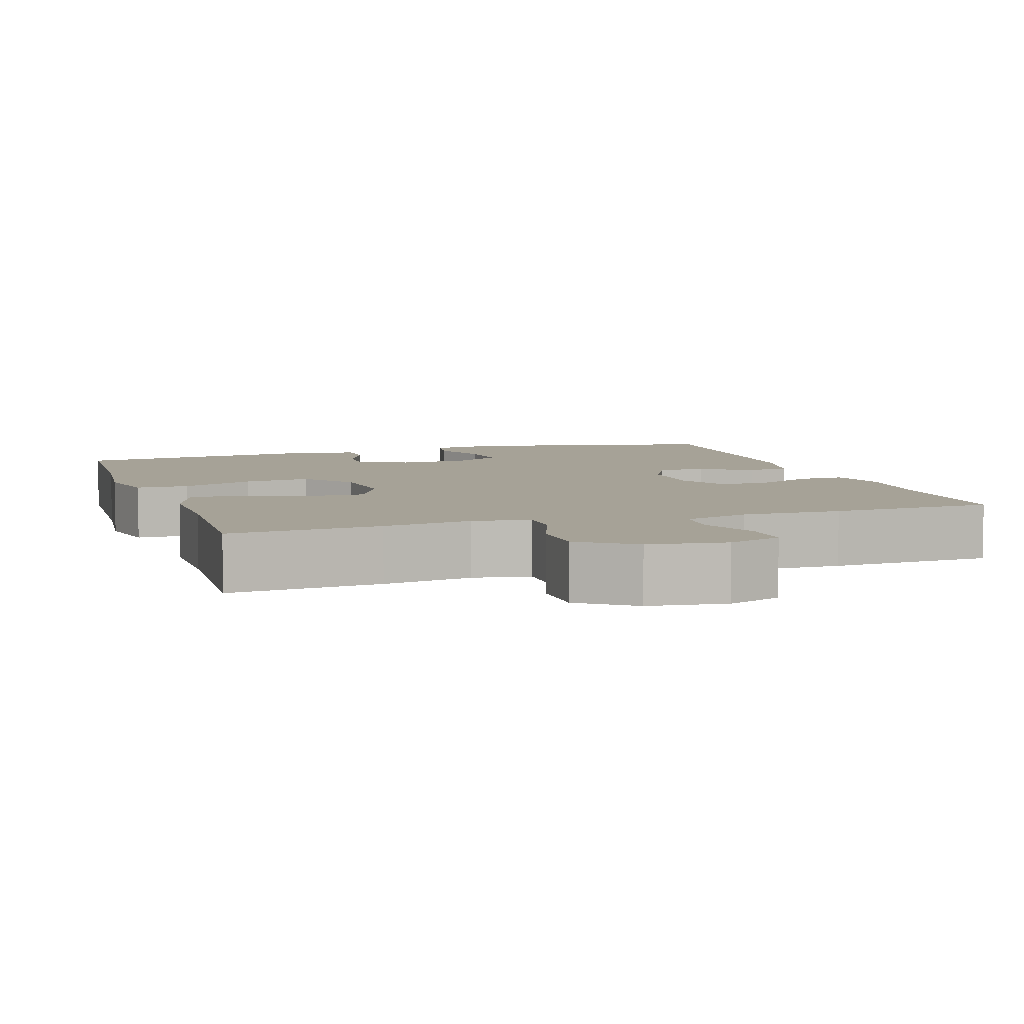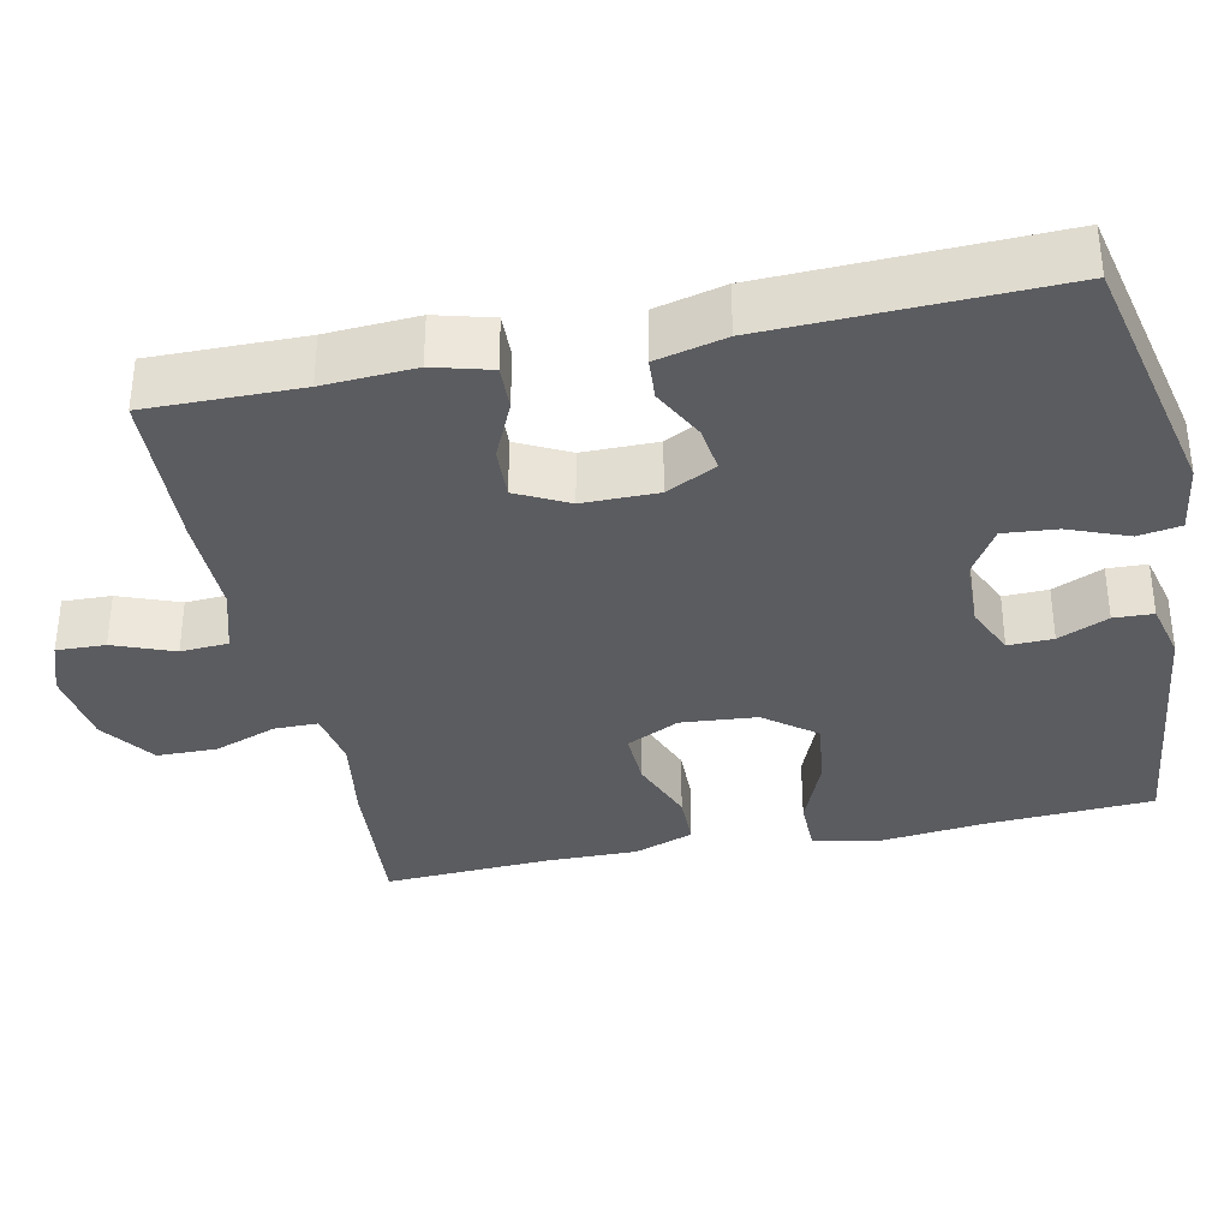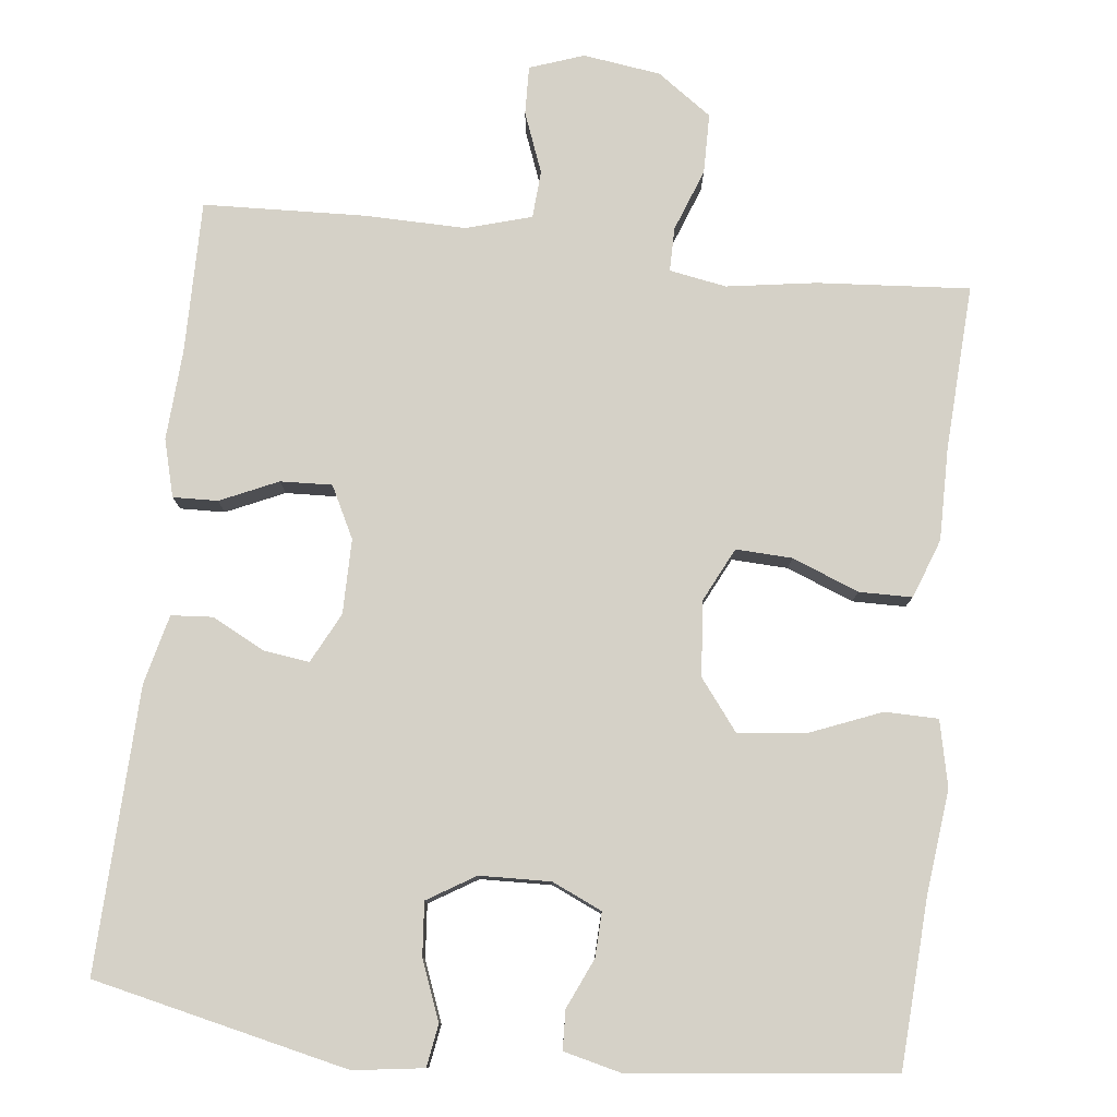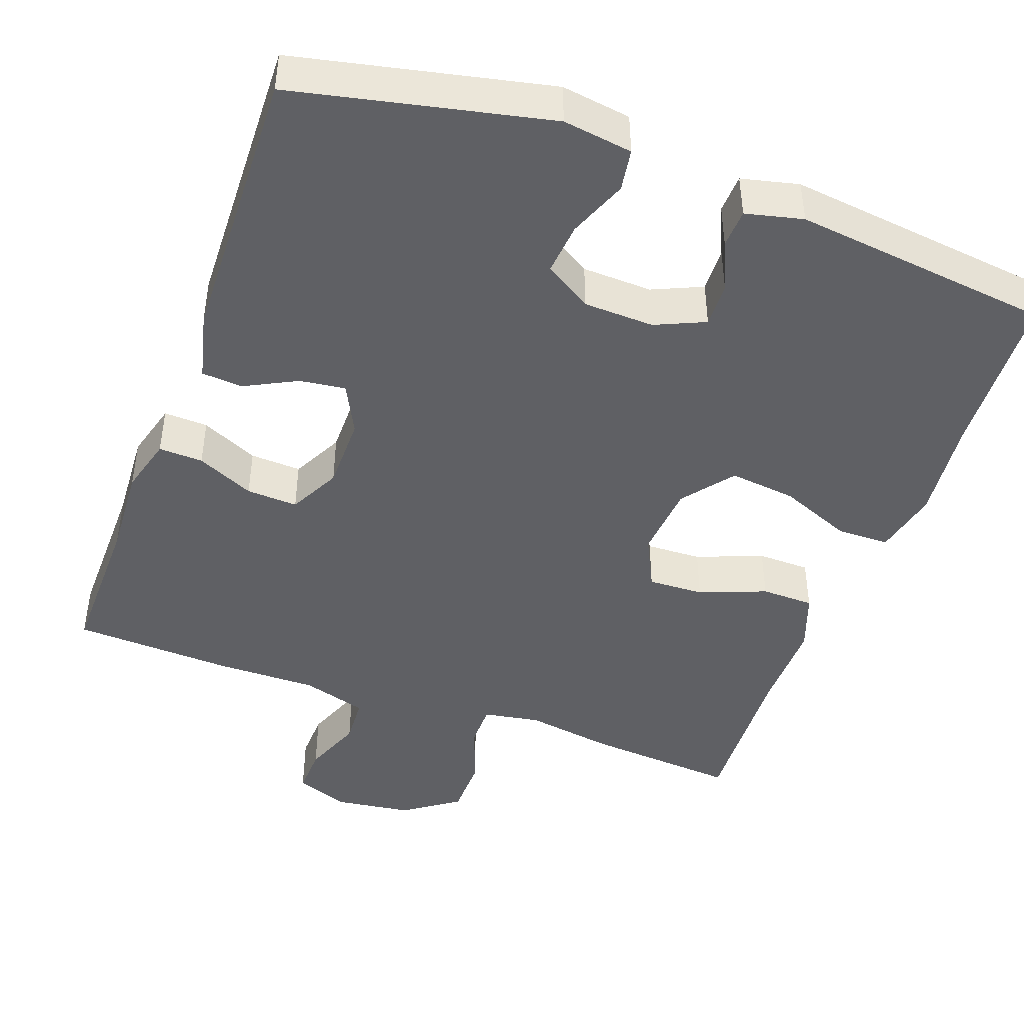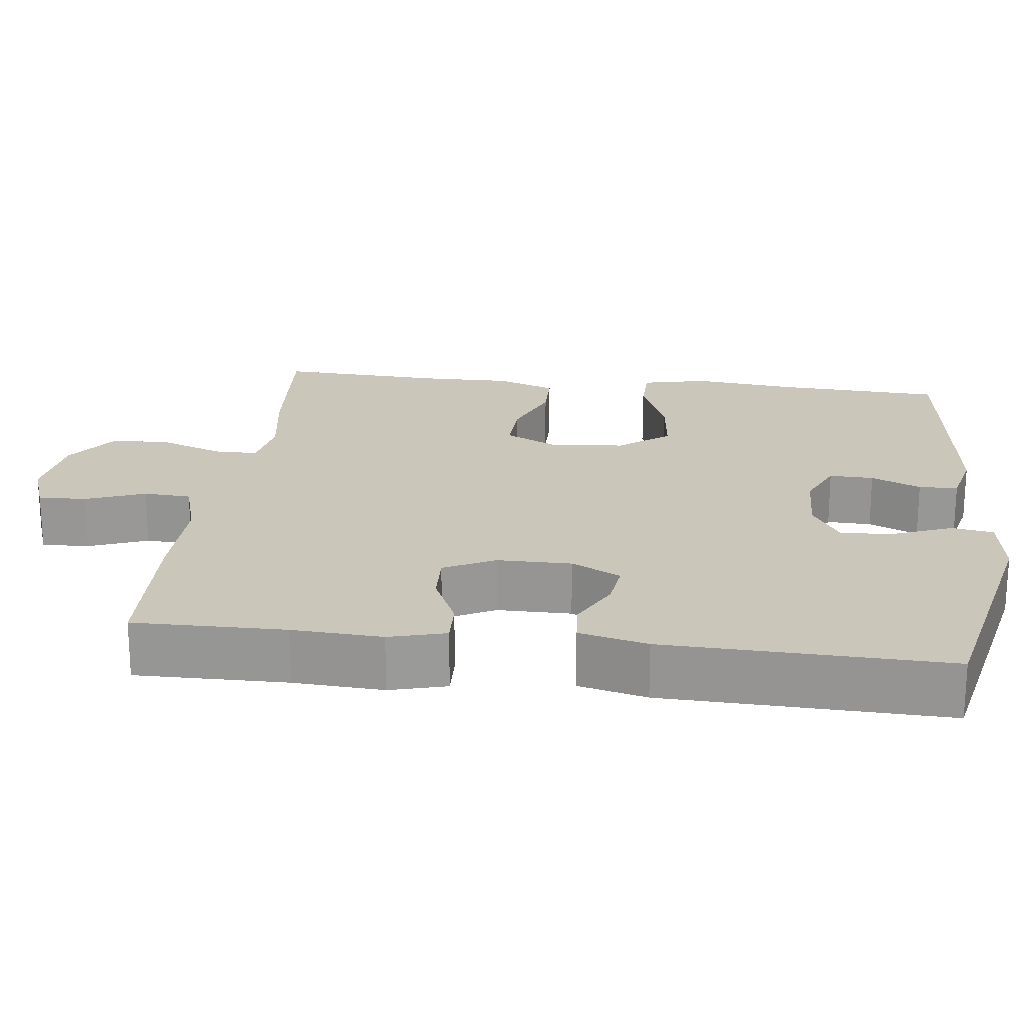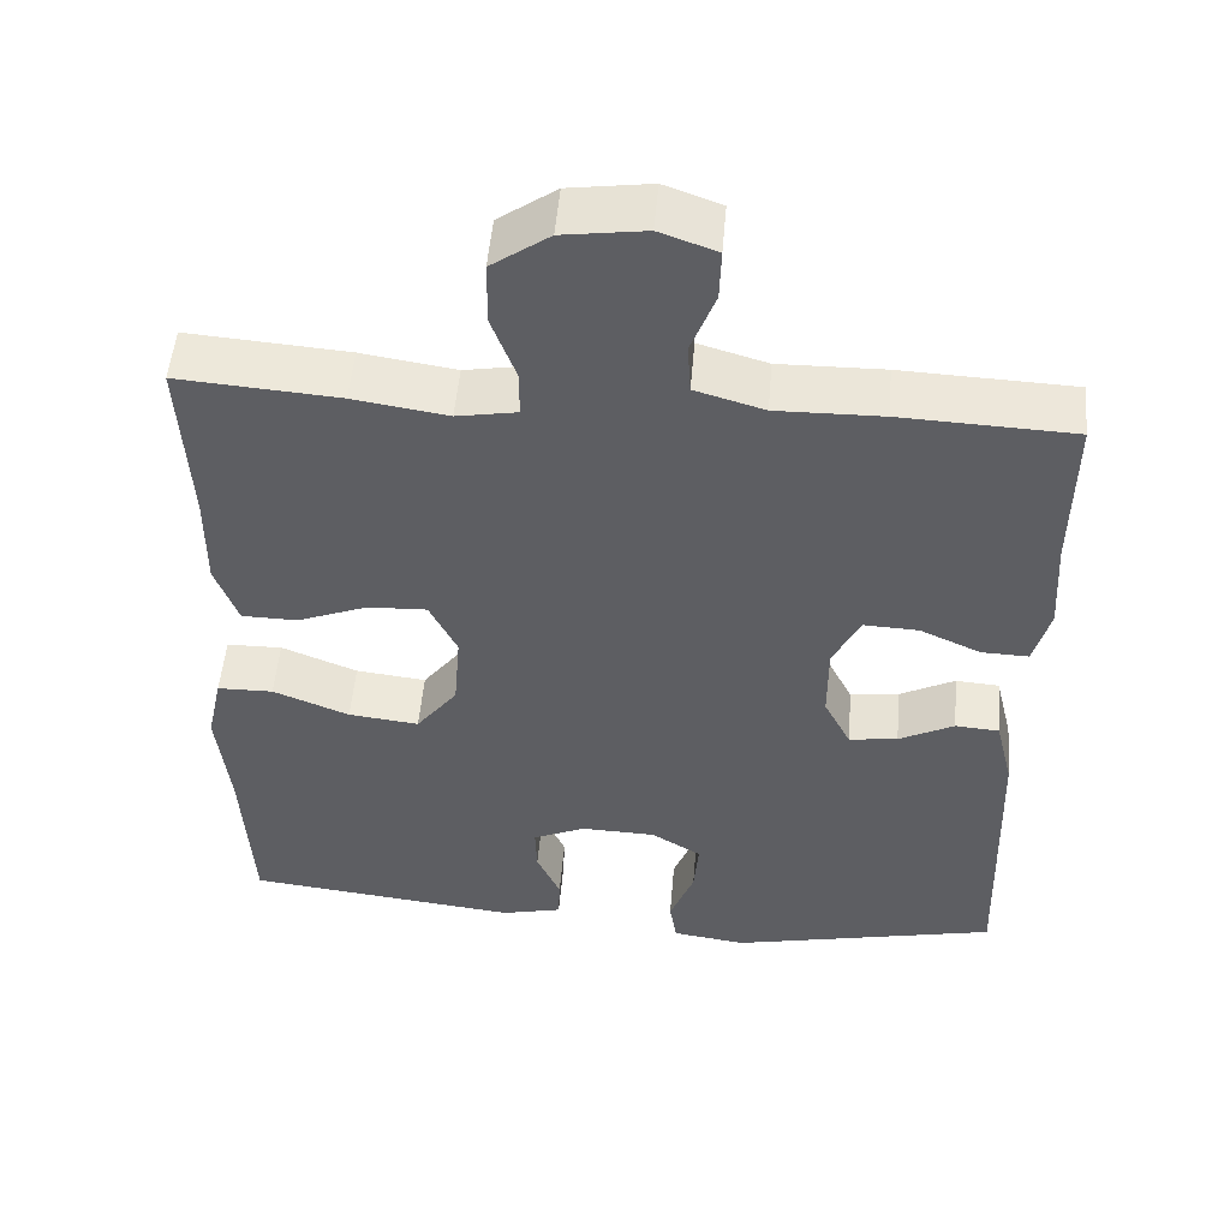
<metadata>
{"format":"obj","ext":"obj","renderer":"f3d","projection":"perspective","resolution":1024,"background":"white","views":[{"elev":6.4,"azim":-18.2,"up":"+Y"},{"elev":-35.1,"azim":101.8,"up":"+Y"},{"elev":79.2,"azim":-173.5,"up":"+Y"},{"elev":-44.8,"azim":159.9,"up":"+Y"},{"elev":21.2,"azim":96.8,"up":"+Y"},{"elev":51.3,"azim":4.8,"up":"+Z"}]}
</metadata>
<code>
v 0.5 0.07 -0.5
v 0.168 0.07 -0.573
v 0.077 0.07 -0.56
v 0.068 0.07 -0.505
v 0.098 0.07 -0.428
v 0.104 0.07 -0.359
v 0.042 0.07 -0.321
v -0.05 0.07 -0.318
v -0.115 0.07 -0.347
v -0.113 0.07 -0.405
v -0.084 0.07 -0.47
v -0.086 0.07 -0.521
v -0.161 0.07 -0.539
v -0.5 0.07 -0.5
v -0.512 0.07 -0.283
v -0.527 0.07 -0.148
v -0.508 0.07 -0.062
v -0.439 0.07 -0.061
v -0.345 0.07 -0.099
v -0.258 0.07 -0.109
v -0.207 0.07 -0.043
v -0.199 0.07 0.055
v -0.233 0.07 0.124
v -0.306 0.07 0.121
v -0.393 0.07 0.087
v -0.462 0.07 0.088
v -0.49 0.07 0.165
v -0.489 0.07 0.286
v -0.5 0.07 0.5
v -0.302 0.07 0.485
v -0.186 0.07 0.467
v -0.112 0.07 0.48
v -0.112 0.07 0.537
v -0.142 0.07 0.618
v -0.141 0.07 0.696
v -0.07 0.07 0.746
v 0.031 0.07 0.76
v 0.101 0.07 0.735
v 0.099 0.07 0.672
v 0.069 0.07 0.594
v 0.073 0.07 0.532
v 0.158 0.07 0.507
v 0.288 0.07 0.509
v 0.5 0.07 0.5
v 0.498 0.07 0.302
v 0.505 0.07 0.184
v 0.485 0.07 0.11
v 0.427 0.07 0.112
v 0.352 0.07 0.146
v 0.285 0.07 0.149
v 0.251 0.07 0.082
v 0.251 0.07 -0.015
v 0.284 0.07 -0.08
v 0.344 0.07 -0.072
v 0.412 0.07 -0.037
v 0.466 0.07 -0.041
v 0.488 0.07 -0.131
v 0.5 0 -0.5
v 0.168 0 -0.573
v 0.077 0 -0.56
v 0.068 0 -0.505
v 0.098 0 -0.428
v 0.104 0 -0.359
v 0.042 0 -0.321
v -0.05 0 -0.318
v -0.115 0 -0.347
v -0.113 0 -0.405
v -0.084 0 -0.47
v -0.086 0 -0.521
v -0.161 0 -0.539
v -0.5 0 -0.5
v -0.512 0 -0.283
v -0.527 0 -0.148
v -0.508 0 -0.062
v -0.439 0 -0.061
v -0.345 0 -0.099
v -0.258 0 -0.109
v -0.207 0 -0.043
v -0.199 0 0.055
v -0.233 0 0.124
v -0.306 0 0.121
v -0.393 0 0.087
v -0.462 0 0.088
v -0.49 0 0.165
v -0.489 0 0.286
v -0.5 0 0.5
v -0.302 0 0.485
v -0.186 0 0.467
v -0.112 0 0.48
v -0.112 0 0.537
v -0.142 0 0.618
v -0.141 0 0.696
v -0.07 0 0.746
v 0.031 0 0.76
v 0.101 0 0.735
v 0.099 0 0.672
v 0.069 0 0.594
v 0.073 0 0.532
v 0.158 0 0.507
v 0.288 0 0.509
v 0.5 0 0.5
v 0.498 0 0.302
v 0.505 0 0.184
v 0.485 0 0.11
v 0.427 0 0.112
v 0.352 0 0.146
v 0.285 0 0.149
v 0.251 0 0.082
v 0.251 0 -0.015
v 0.284 0 -0.08
v 0.344 0 -0.072
v 0.412 0 -0.037
v 0.466 0 -0.041
v 0.488 0 -0.131
f 3 4 5
f 2 3 5
f 1 2 5
f 57 1 5
f 56 57 5
f 55 56 5
f 54 55 5
f 53 54 5 6
f 52 53 6 7
f 51 52 7 8
f 50 51 8 9
f 47 48 49
f 46 47 49
f 45 46 49
f 45 49 50
f 44 45 50
f 43 44 50
f 42 43 50
f 41 42 50 9
f 38 39 40
f 37 38 40
f 36 37 40
f 35 36 40
f 34 35 40
f 33 34 40
f 32 33 40 41
f 28 29 30 31
f 28 31 32
f 27 28 32
f 26 27 32
f 25 26 32
f 24 25 32
f 23 24 32 41
f 17 18 19
f 16 17 19
f 15 16 19
f 15 19 20
f 14 15 20
f 13 14 20
f 12 13 20
f 11 12 20
f 10 11 20
f 9 10 20 21
f 22 23 41
f 9 21 22 41
f 62 61 60
f 62 60 59
f 62 59 58
f 62 58 114
f 62 114 113
f 62 113 112
f 62 112 111
f 63 62 111 110
f 64 63 110 109
f 65 64 109 108
f 66 65 108 107
f 106 105 104
f 106 104 103
f 106 103 102
f 107 106 102
f 107 102 101
f 107 101 100
f 107 100 99
f 66 107 99 98
f 97 96 95
f 97 95 94
f 97 94 93
f 97 93 92
f 97 92 91
f 97 91 90
f 98 97 90 89
f 88 87 86 85
f 89 88 85
f 89 85 84
f 89 84 83
f 89 83 82
f 89 82 81
f 98 89 81 80
f 76 75 74
f 76 74 73
f 76 73 72
f 77 76 72
f 77 72 71
f 77 71 70
f 77 70 69
f 77 69 68
f 77 68 67
f 78 77 67 66
f 98 80 79
f 98 79 78 66
f 1 58 59 2
f 2 59 60 3
f 3 60 61 4
f 4 61 62 5
f 5 62 63 6
f 6 63 64 7
f 7 64 65 8
f 8 65 66 9
f 9 66 67 10
f 10 67 68 11
f 11 68 69 12
f 12 69 70 13
f 13 70 71 14
f 14 71 72 15
f 15 72 73 16
f 16 73 74 17
f 17 74 75 18
f 18 75 76 19
f 19 76 77 20
f 20 77 78 21
f 21 78 79 22
f 22 79 80 23
f 23 80 81 24
f 24 81 82 25
f 25 82 83 26
f 26 83 84 27
f 27 84 85 28
f 28 85 86 29
f 29 86 87 30
f 30 87 88 31
f 31 88 89 32
f 32 89 90 33
f 33 90 91 34
f 34 91 92 35
f 35 92 93 36
f 36 93 94 37
f 37 94 95 38
f 38 95 96 39
f 39 96 97 40
f 40 97 98 41
f 41 98 99 42
f 42 99 100 43
f 43 100 101 44
f 44 101 102 45
f 45 102 103 46
f 46 103 104 47
f 47 104 105 48
f 48 105 106 49
f 49 106 107 50
f 50 107 108 51
f 51 108 109 52
f 52 109 110 53
f 53 110 111 54
f 54 111 112 55
f 55 112 113 56
f 56 113 114 57
f 57 114 58 1

</code>
